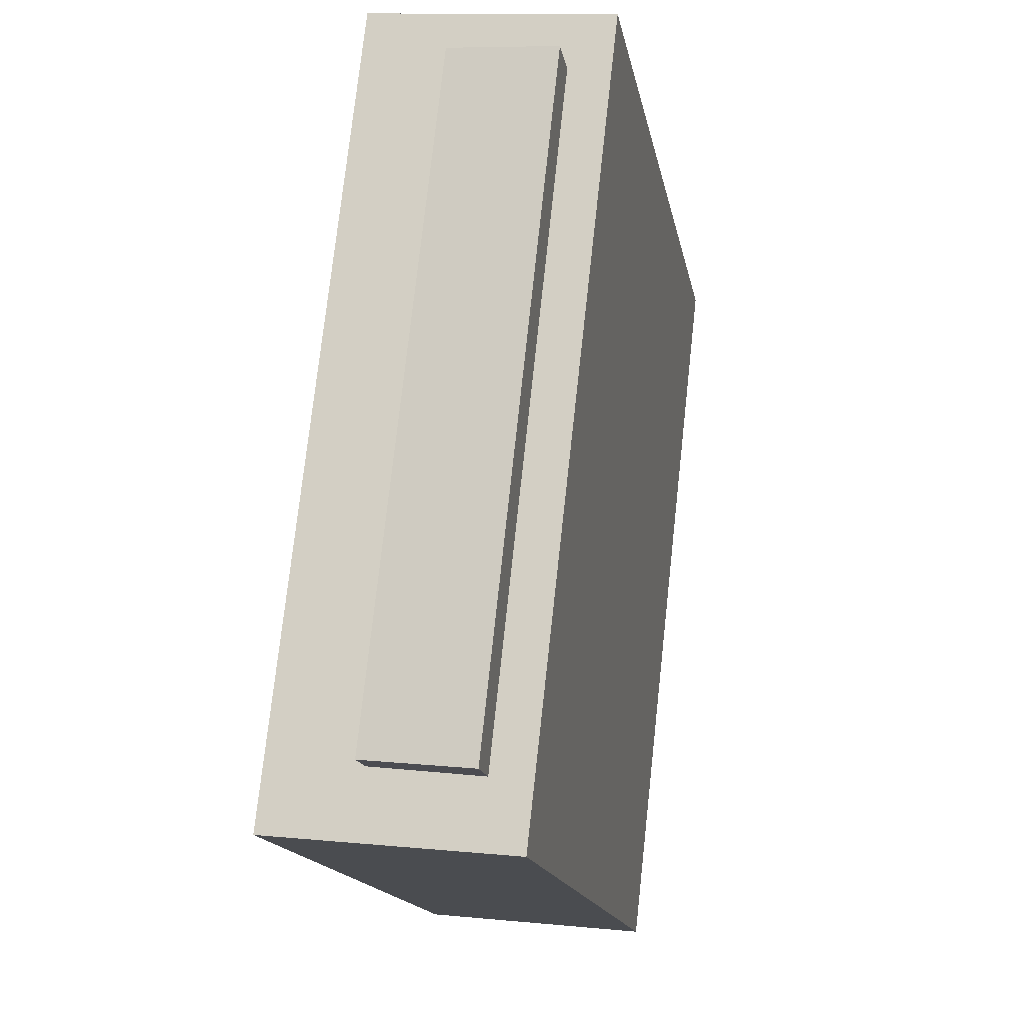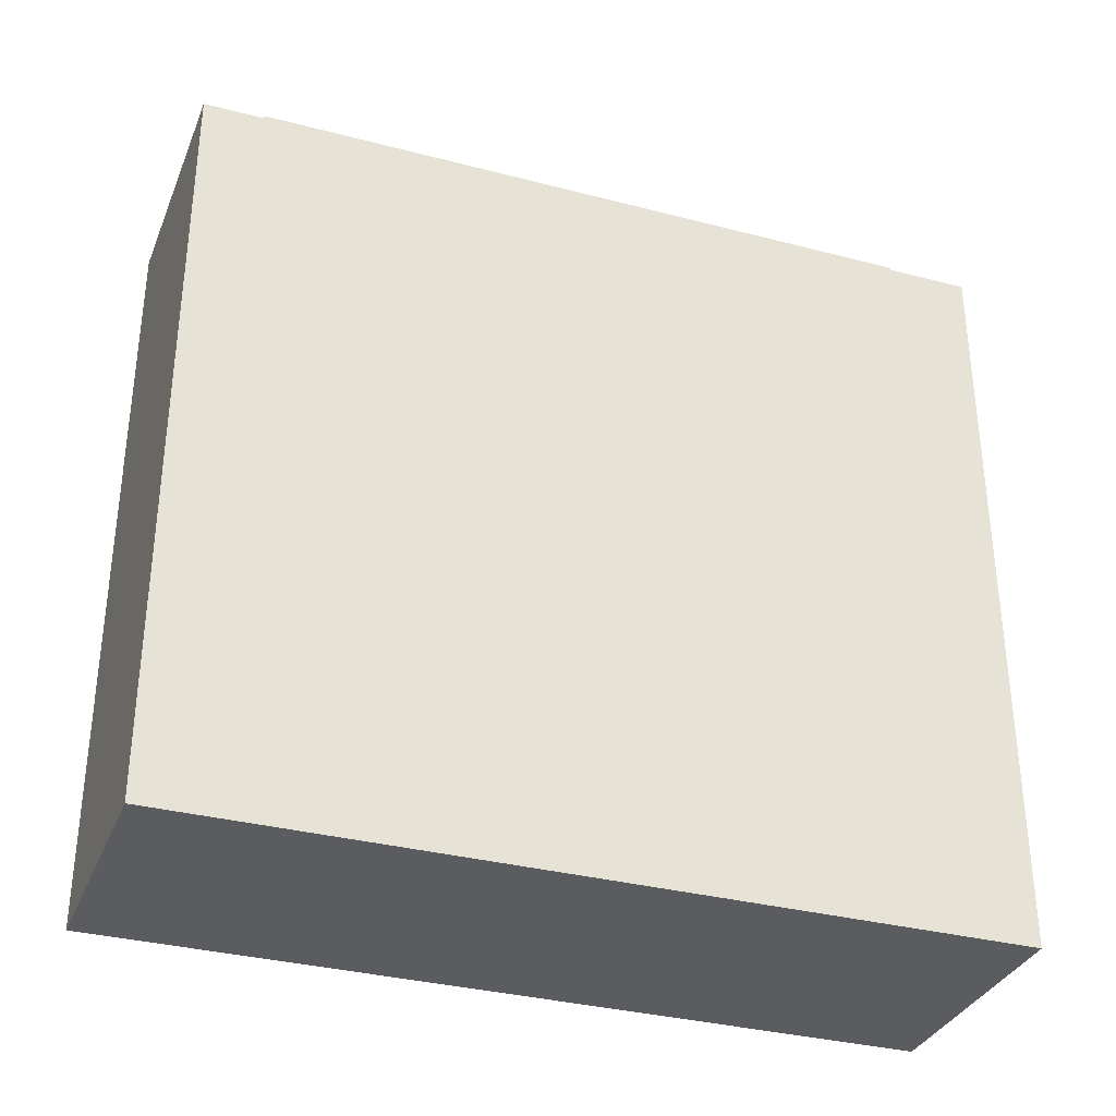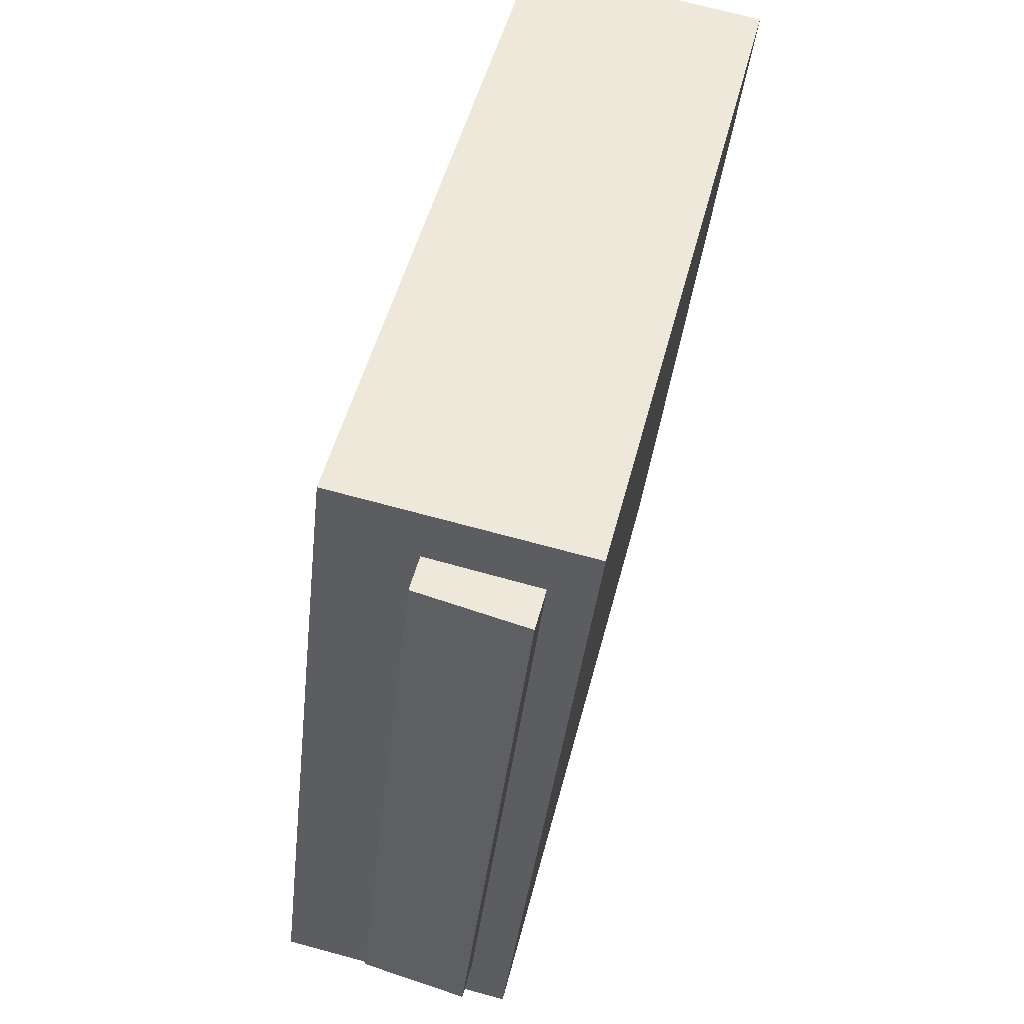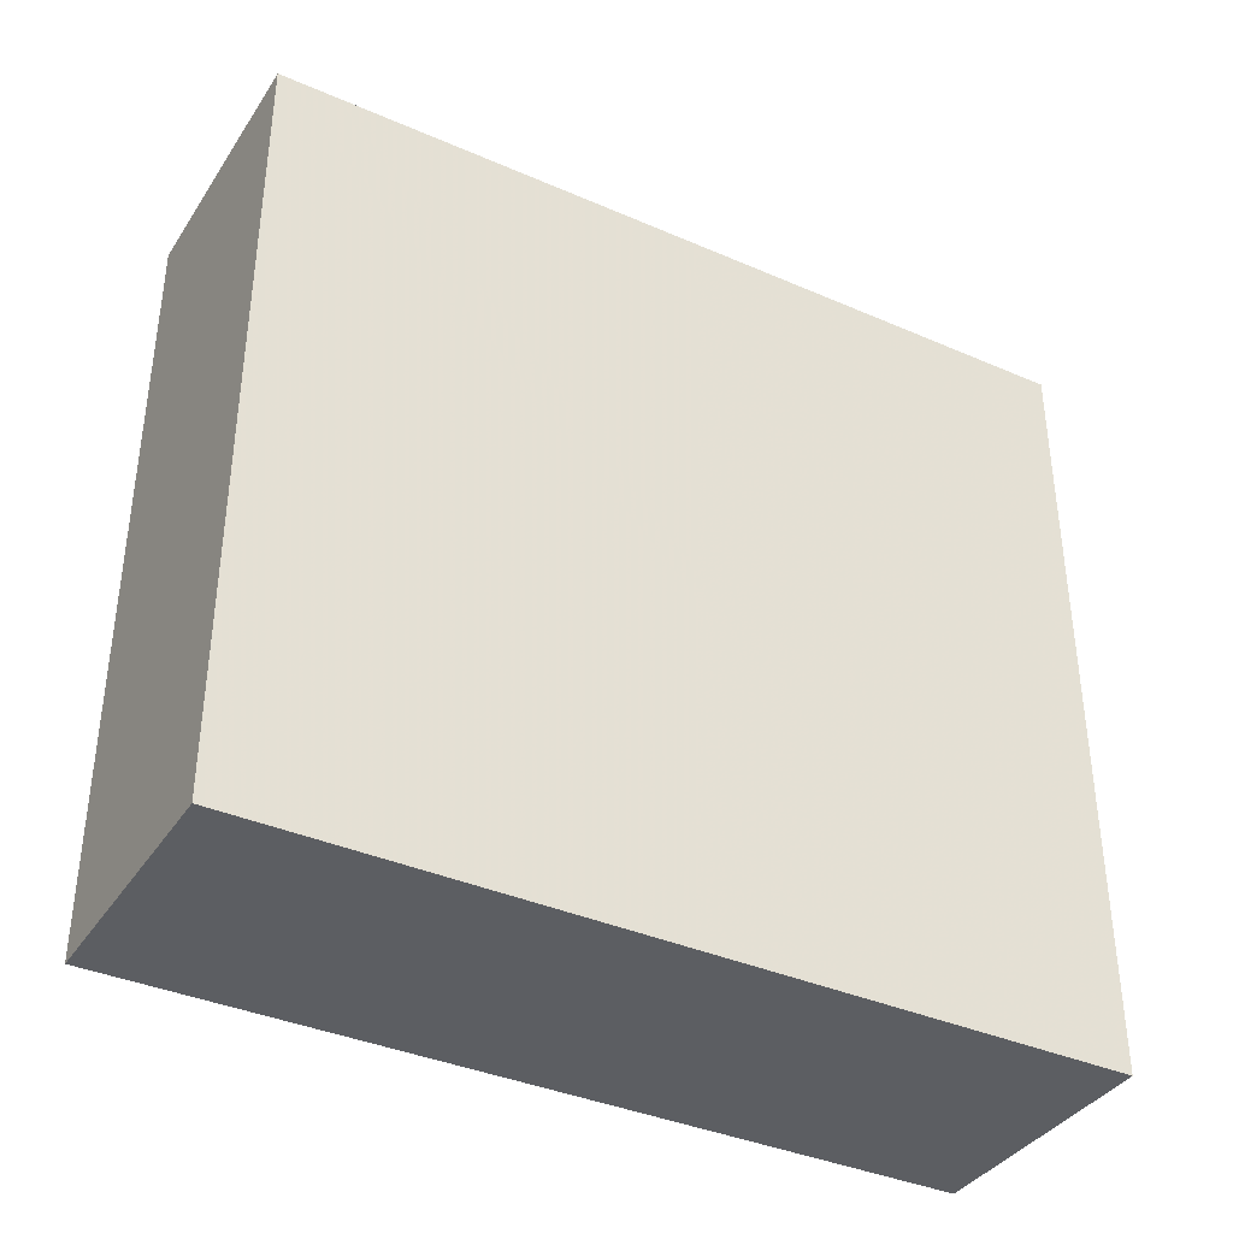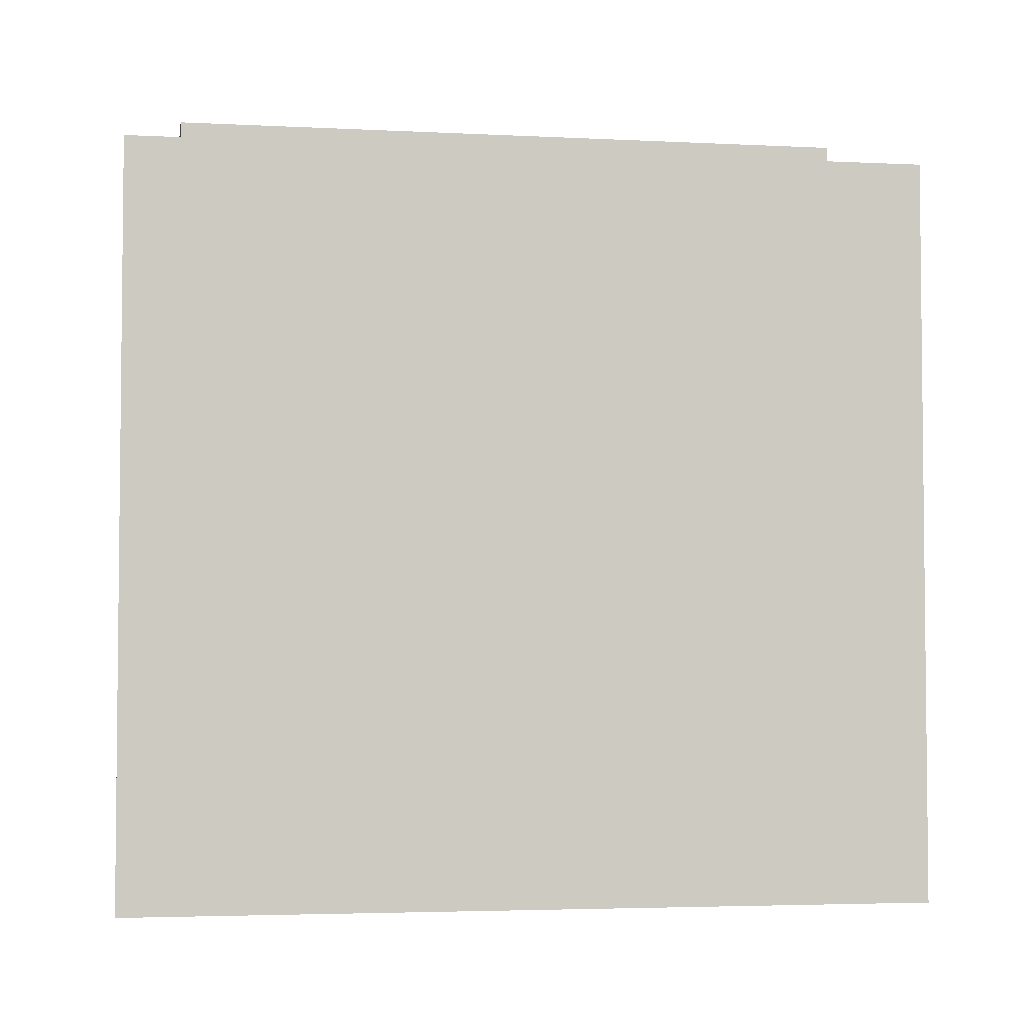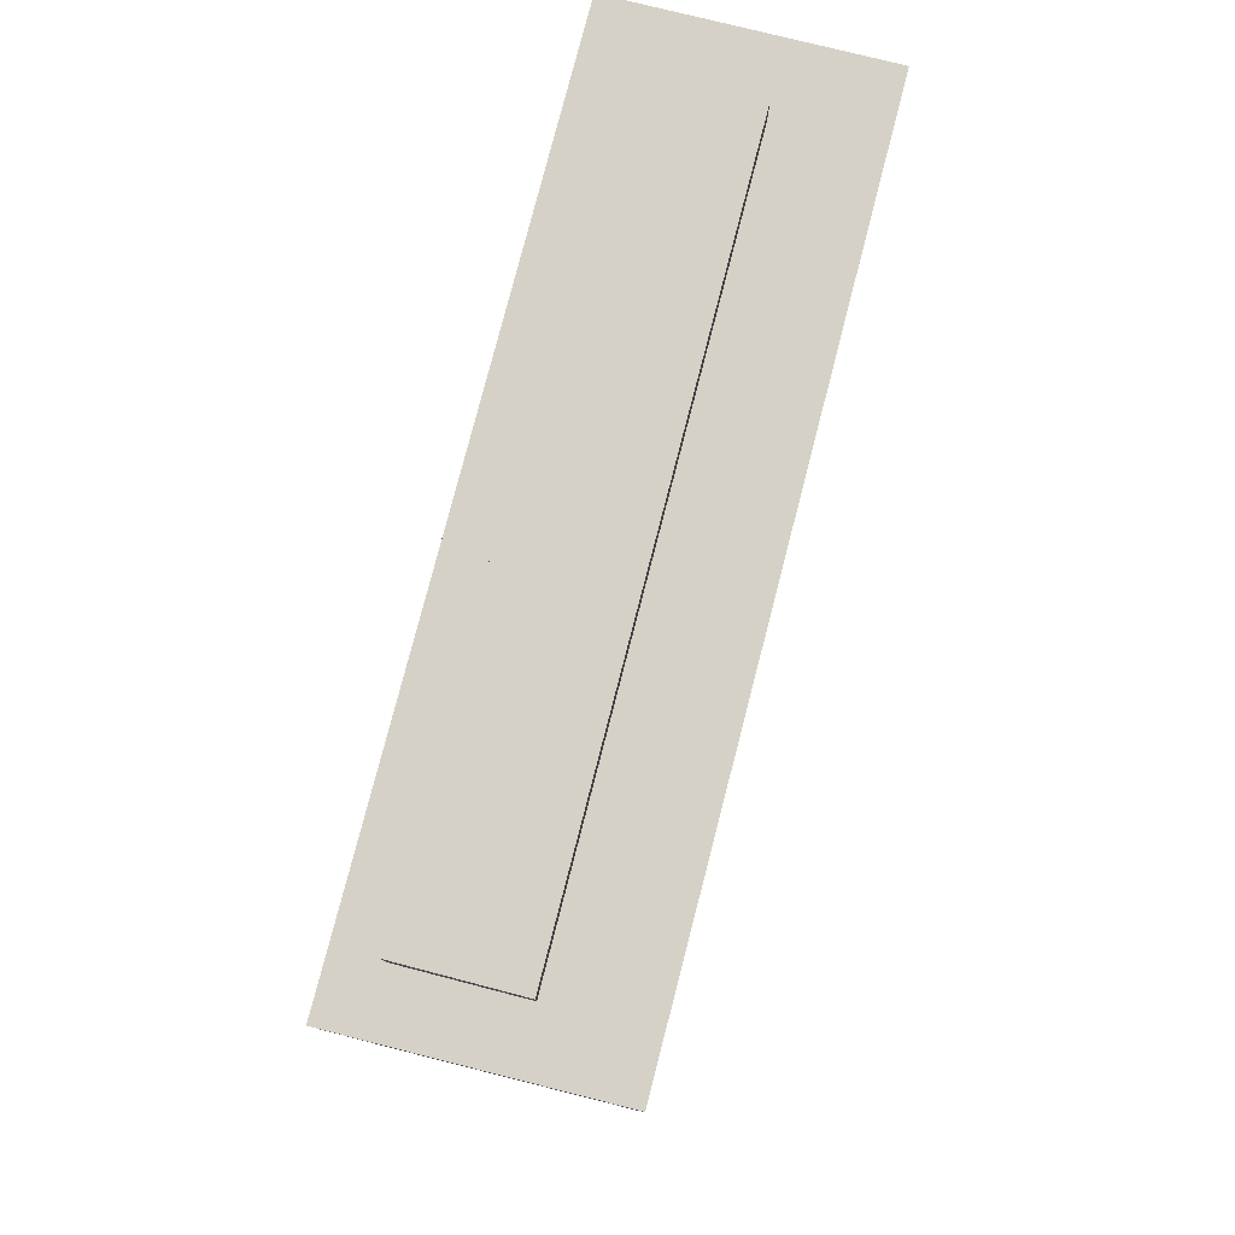
<metadata>
{"format":"obj","ext":"obj","renderer":"f3d","projection":"perspective","resolution":1024,"background":"white","views":[{"elev":-16.0,"azim":10.4,"up":"+Y"},{"elev":-33.8,"azim":64.1,"up":"+Z"},{"elev":49.6,"azim":14.0,"up":"+Y"},{"elev":-37.8,"azim":-125.4,"up":"+Z"},{"elev":-3.7,"azim":-105.7,"up":"+Z"},{"elev":79.6,"azim":-171.8,"up":"+Z"}]}
</metadata>
<code>
v -4.703 0.4518 55.22
v -4.425 0.4212 55.23
v -2.349 0.192 55.35
v 0.2844 24.05 55.37
v 2.863 47.41 55.39
v 0.4627 47.67 55.25
v -0.2804 47.75 55.21
v -0.3677 47.76 55.2
v -1.093 47.84 55.16
v -2.853 48.04 55.06
v -4.841 48.26 54.95
v -7.419 24.9 54.93
v -10.05 1.042 54.91
v -8.064 0.8228 55.02
v -6.823 0.6859 55.09
v -5.579 0.5486 55.17
v -4.703 0.4518 55.22
v 0.5179 -0.1244 52.32
v -8.882e-16 -4.72 52.32
v -0.06473 -4.714 52.32
v -1.118 -4.608 52.33
v -2.259 -4.494 52.33
v -2.859 -4.433 52.33
v -6.093 -4.109 52.34
v -8.581 -3.859 52.35
v -10.57 -3.66 52.36
v -13.31 -3.385 52.36
v -13.83 -3.333 52.37
v -16.04 -3.11 52.37
v -17.08 -3.006 52.38
v -16.56 1.76 52.37
v -13.92 25.62 52.36
v -11.34 48.97 52.35
v -10.92 52.82 52.35
v -9.882 52.71 52.35
v -7.603 52.48 52.34
v -7.146 52.43 52.34
v -4.41 52.15 52.33
v -2.421 51.95 52.33
v 0.06626 51.69 52.32
v 3.299 51.36 52.31
v 4.065 51.28 52.31
v 5.04 51.18 52.31
v 6.155 51.07 52.3
v 6.285 51.06 52.3
v 5.837 47.08 52.3
v 3.205 23.72 52.31
v 0.5179 -0.1244 52.32
v -7.419 24.9 52.34
v -10.05 1.042 52.35
v -10.05 1.042 54.75
v -10.05 1.042 54.91
v -7.419 24.9 54.93
v -4.841 48.26 54.95
v -4.841 48.26 54.77
v -4.841 48.26 52.34
v -7.419 24.9 52.34
v -2.349 0.192 53.8
v -2.349 0.192 53.89
v -2.349 0.192 54.72
v -2.349 0.192 55.35
v 0.2844 24.05 55.37
v 2.863 47.41 55.39
v 2.863 47.41 54.44
v 2.863 47.41 54.02
v 2.863 47.41 53.9
v 2.863 47.41 52.53
v 2.863 47.41 52.31
v 0.2844 24.05 52.32
v -2.349 0.192 52.33
v -2.349 0.192 52.51
v -2.349 0.192 53.8
v -2.349 0.192 53.89
v 0.04738 21.9 53.9
v 0.2844 24.05 53.9
v -2.349 0.192 52.51
v -2.349 0.192 52.33
v -5.579 0.5486 52.34
v -8.064 0.8228 52.35
v -10.05 1.042 52.35
v -10.05 1.042 54.75
v -10.05 1.042 54.91
v -8.064 0.8228 55.02
v -6.823 0.6859 55.09
v -5.579 0.5486 55.17
v -4.703 0.4518 55.22
v -4.425 0.4212 55.23
v -2.349 0.192 55.35
v -2.349 0.192 54.72
v -2.349 0.192 53.89
v -2.349 0.192 53.8
v -2.349 0.192 52.51
v 2.863 47.41 52.53
v 2.863 47.41 52.31
v -0.3677 47.76 52.32
v -2.853 48.04 52.33
v -4.841 48.26 52.34
v -4.841 48.26 54.77
v -4.841 48.26 54.95
v -2.853 48.04 55.06
v -1.093 47.84 55.16
v -0.3677 47.76 55.2
v -0.2804 47.75 55.21
v 0.4627 47.67 55.25
v 2.863 47.41 55.39
v 2.863 47.41 54.44
v 2.863 47.41 54.02
v 2.863 47.41 53.9
v 2.863 47.41 52.53
v -9.882 52.71 2.22e-16
v -10.92 52.82 -2.22e-16
v -10.92 52.82 52.35
v -9.882 52.71 52.35
v -7.603 52.48 52.34
v -7.146 52.43 52.34
v -4.41 52.15 52.33
v -2.421 51.95 52.33
v 0.06626 51.69 52.32
v 3.299 51.36 52.31
v 4.065 51.28 52.31
v 5.04 51.18 52.31
v 6.155 51.07 52.3
v 6.285 51.06 52.3
v 6.285 51.06 52.23
v 6.285 51.06 51.66
v 6.285 51.06 15.72
v 6.285 51.06 -2.607e-20
v 5.04 51.18 1.035e-21
v 3.299 51.36 1.035e-21
v 0.06626 51.69 -2.22e-16
v -2.421 51.95 1.035e-21
v -4.41 52.15 -2.22e-16
v -7.146 52.43 1.035e-21
v -9.882 52.71 2.22e-16
v -16.56 1.76 0
v -17.08 -3.006 -8.882e-16
v -17.08 -3.006 52.38
v -16.56 1.76 52.37
v -13.92 25.62 52.36
v -11.34 48.97 52.35
v -10.92 52.82 52.35
v -10.92 52.82 0
v -11.34 48.97 5.551e-17
v -13.92 25.62 0
v -16.56 1.76 0
v 1.104e-12 -4.72 15.92
v 1.104e-12 -4.72 9.825e-20
v -1.118 -4.608 -1.186e-19
v -2.859 -4.433 9.825e-20
v -6.093 -4.109 -1.109e-16
v -8.581 -3.859 9.825e-20
v -10.57 -3.66 9.825e-20
v -13.31 -3.385 9.825e-20
v -16.04 -3.11 2.221e-16
v -17.08 -3.006 9.825e-20
v -17.08 -3.006 52.38
v -16.04 -3.11 52.37
v -13.83 -3.333 52.37
v -13.31 -3.385 52.36
v -10.57 -3.66 52.36
v -8.581 -3.859 52.35
v -6.093 -4.109 52.34
v -2.859 -4.433 52.33
v -2.259 -4.494 52.33
v -1.118 -4.608 52.33
v -0.06473 -4.714 52.32
v 1.104e-12 -4.72 52.32
v 1.104e-12 -4.72 52.29
v 1.105e-12 -4.72 51.67
v 1.104e-12 -4.72 15.92
v 0.5179 -0.1244 0
v -1.647e-12 -4.72 0
v -1.647e-12 -4.72 15.92
v -1.647e-12 -4.72 51.67
v -1.647e-12 -4.72 52.29
v -1.647e-12 -4.72 52.32
v 0.5179 -0.1244 52.32
v 3.205 23.72 52.31
v 5.837 47.08 52.3
v 6.285 51.06 52.3
v 6.285 51.06 52.23
v 6.285 51.06 51.66
v 6.285 51.06 15.72
v 6.285 51.06 0
v 5.837 47.08 0
v 3.205 23.72 -4.441e-16
v 0.5179 -0.1244 0
v 0.5179 -0.1244 0
v 0 -4.72 0
v -1.118 -4.608 0
v -2.859 -4.433 0
v -6.093 -4.109 0
v -8.581 -3.859 0
v -10.57 -3.66 0
v -13.31 -3.385 0
v -16.04 -3.11 0
v -17.08 -3.006 0
v -16.56 1.76 0
v -13.92 25.62 0
v -11.34 48.97 0
v -10.92 52.82 0
v -9.882 52.71 0
v -7.146 52.43 0
v -4.41 52.15 0
v -2.421 51.95 0
v 0.06626 51.69 0
v 3.299 51.36 0
v 5.04 51.18 0
v 6.285 51.06 0
v 5.837 47.08 0
v 3.205 23.72 0
v 0.5179 -0.1244 0
f 1 2 3 4 5 6 7 8 9 10 11 12 13 14 15 16 17
f 18 19 20 21 22 23 24 25 26 27 28 29 30 31 32 33 34 35 36 37 38 39 40 41 42 43 44 45 46 47 48
f 49 50 51 52 53 54 55 56 57
f 58 59 60 61 62 63 64 65 66 67 68 69 70 71 72
f 73 74 75
f 76 77 78 79 80 81 82 83 84 85 86 87 88 89 90 91 92
f 93 94 95 96 97 98 99 100 101 102 103 104 105 106 107 108 109
f 110 111 112 113 114 115 116 117 118 119 120 121 122 123 124 125 126 127 128 129 130 131 132 133 134
f 135 136 137 138 139 140 141 142 143 144 145
f 146 147 148 149 150 151 152 153 154 155 156 157 158 159 160 161 162 163 164 165 166 167 168 169 170
f 171 172 173 174 175 176 177 178 179 180 181 182 183 184 185 186 187
f 188 189 190 191 192 193 194 195 196 197 198 199 200 201 202 203 204 205 206 207 208 209 210 211 212

</code>
